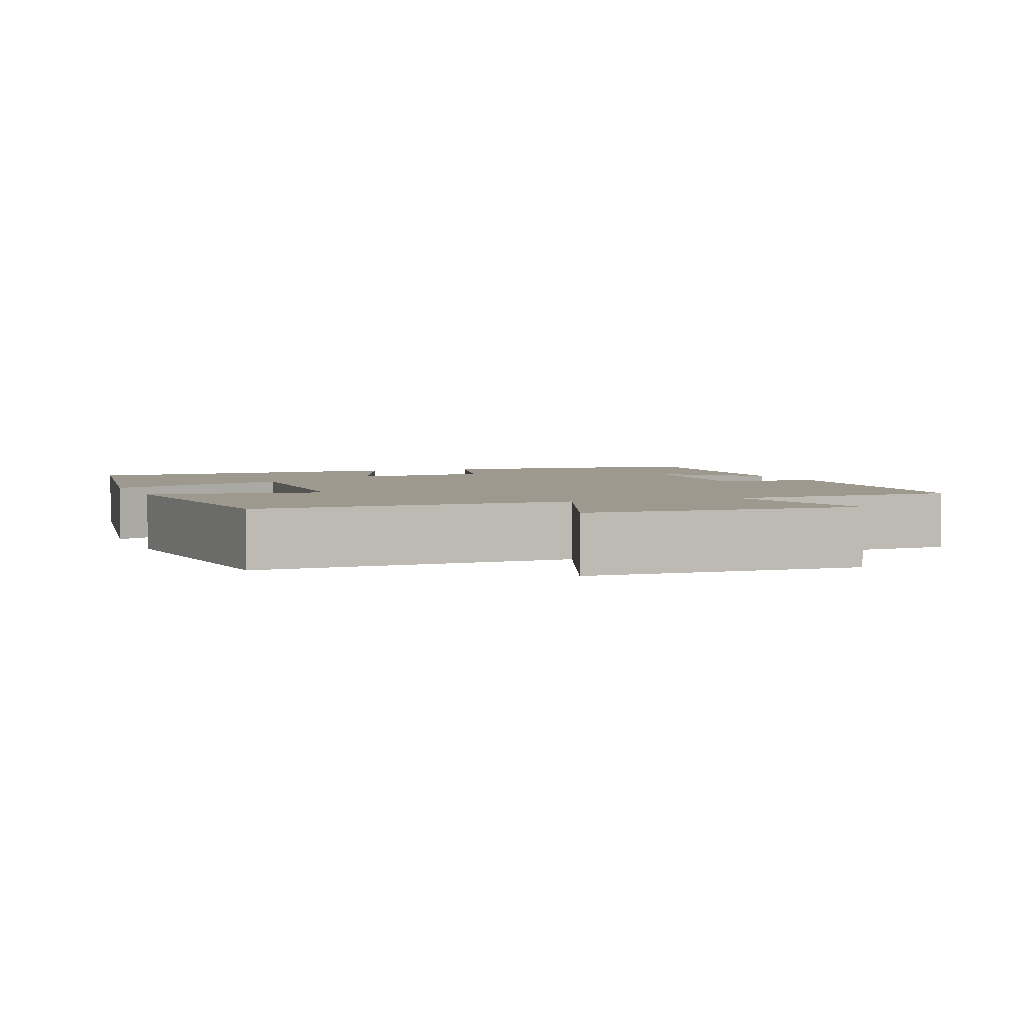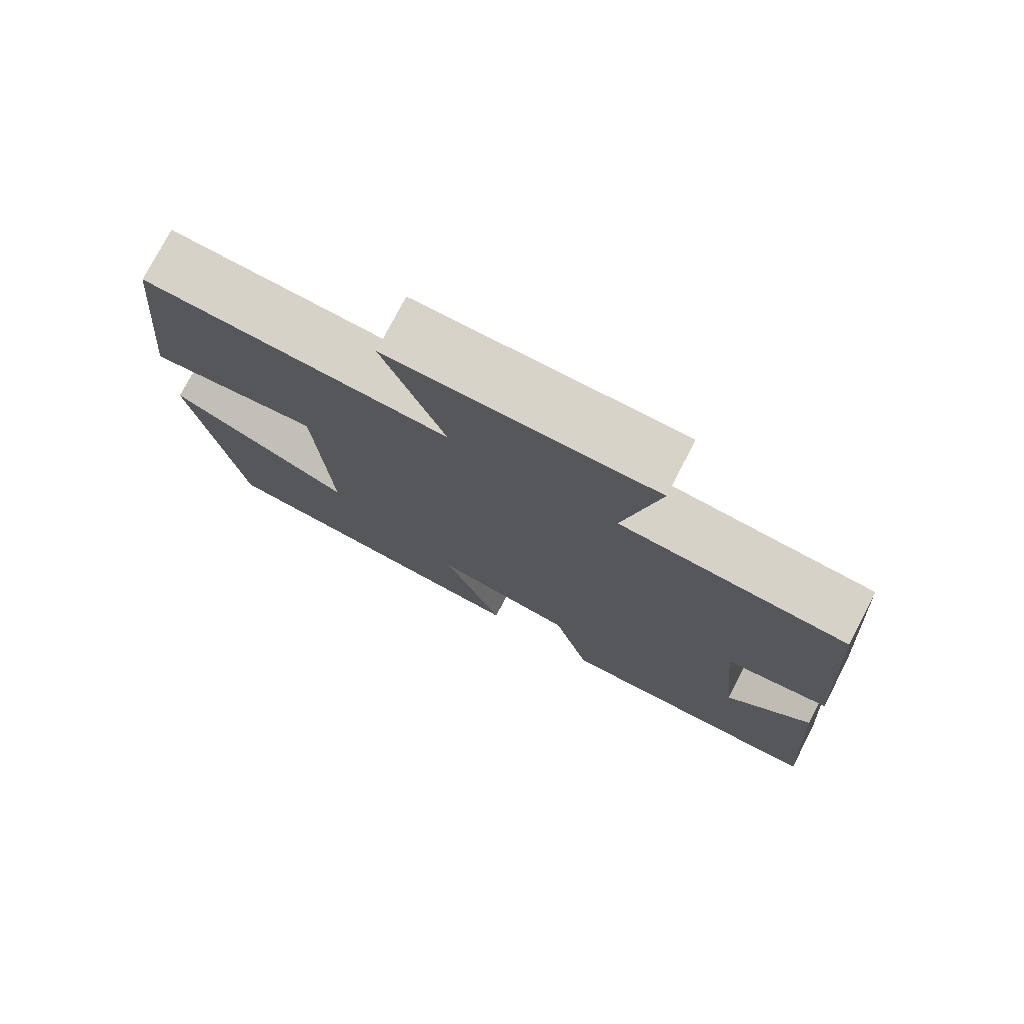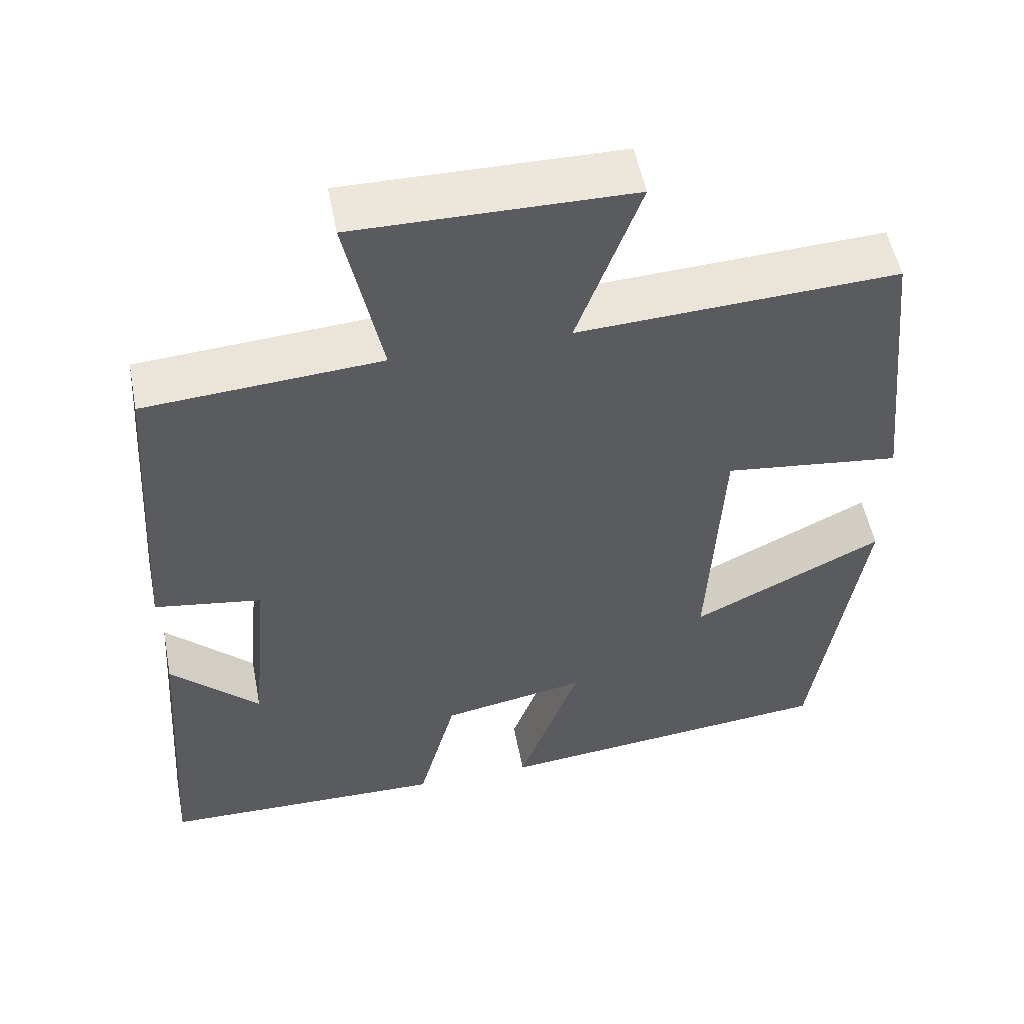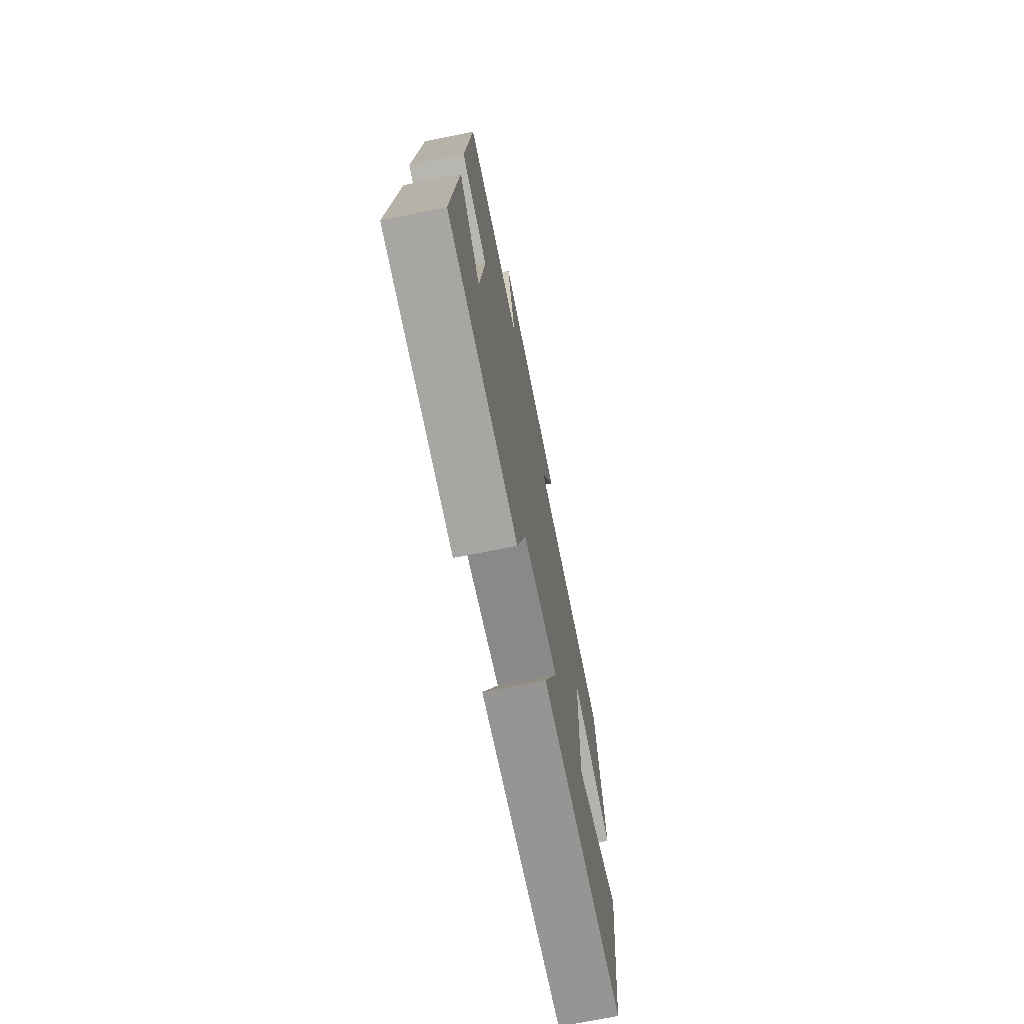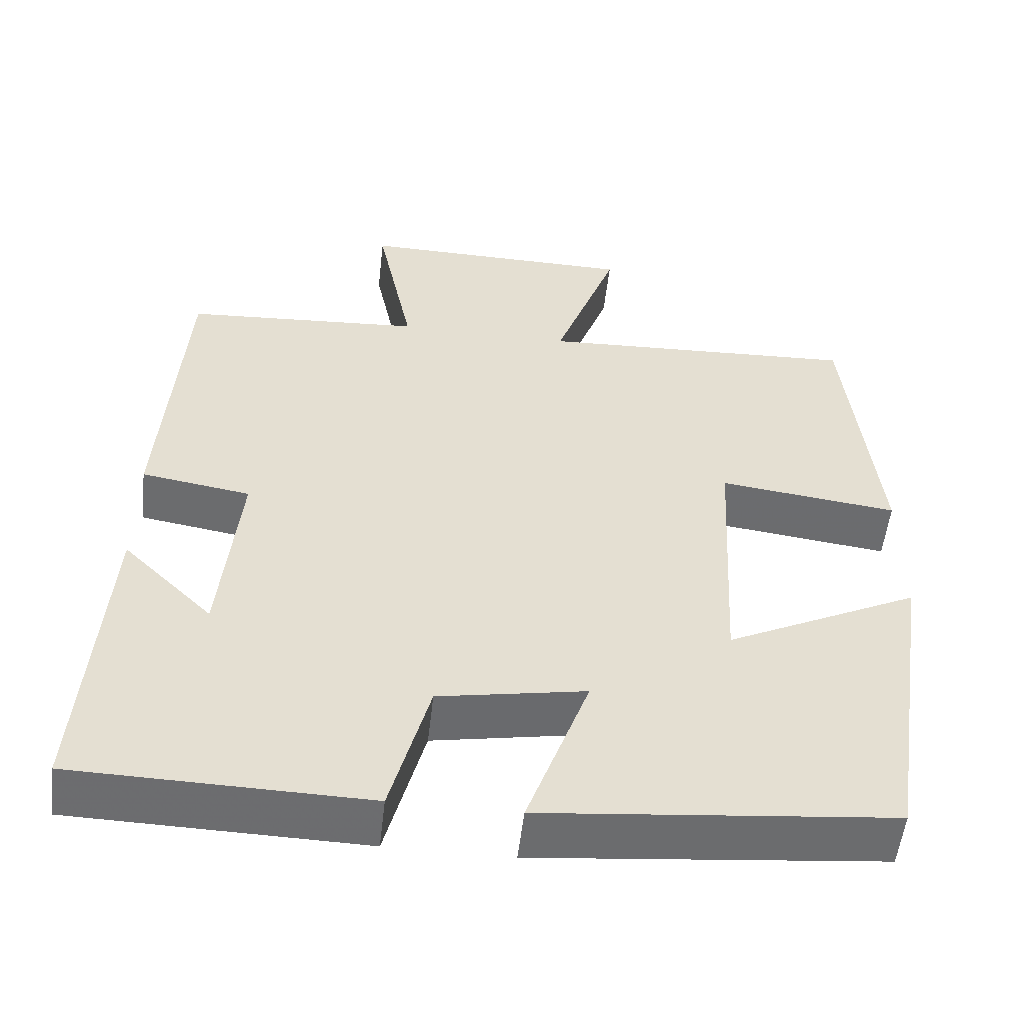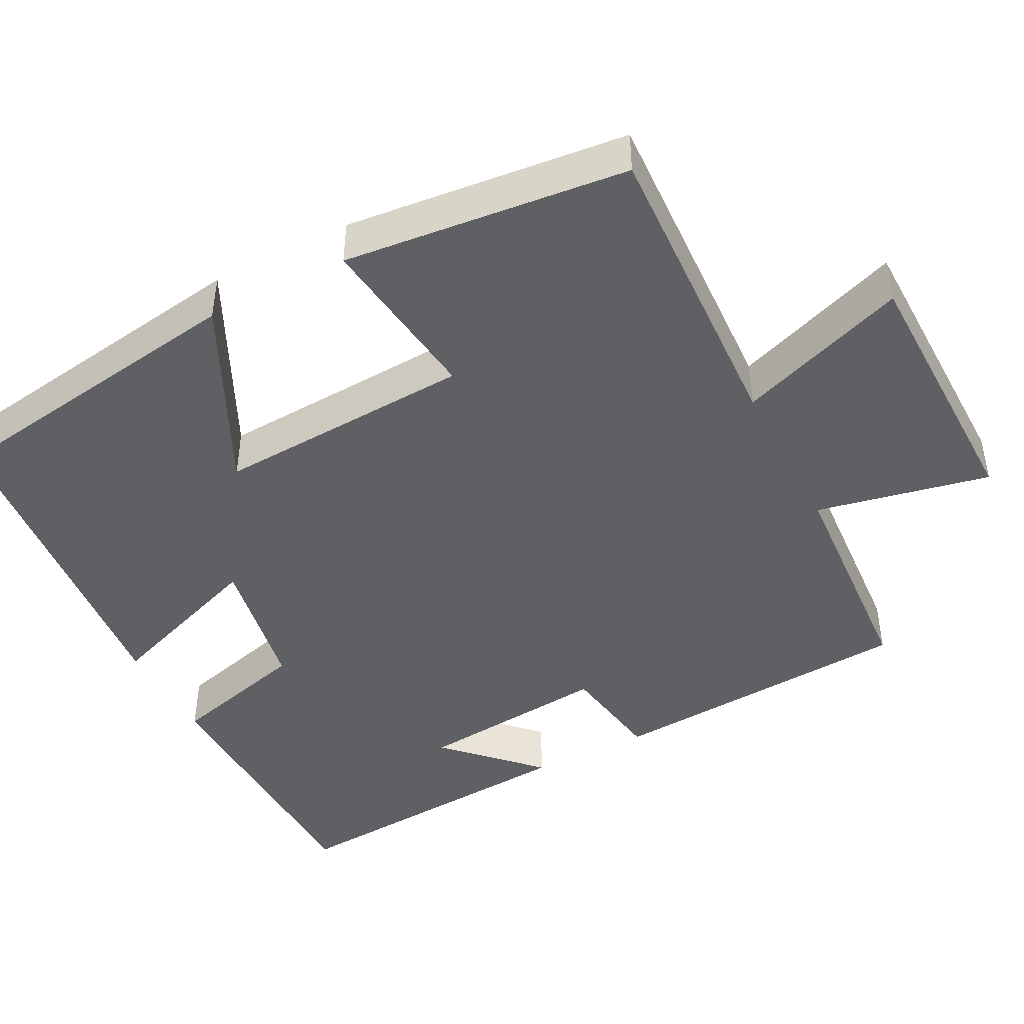
<metadata>
{"format":"obj","ext":"obj","renderer":"f3d","projection":"perspective","resolution":1024,"background":"white","views":[{"elev":3.3,"azim":-20.5,"up":"+Y"},{"elev":76.9,"azim":27.5,"up":"+Z"},{"elev":53.2,"azim":169.0,"up":"+Z"},{"elev":-73.0,"azim":101.3,"up":"+Z"},{"elev":-53.8,"azim":173.5,"up":"+Z"},{"elev":-44.6,"azim":-62.5,"up":"+Y"}]}
</metadata>
<code>
v -0.437 0.07 -0.456
v -0.5 0.07 -0.041
v -0.255 0.07 -0.161
v -0.273 0.07 0.177
v -0.5 0.07 0.149
v -0.461 0.07 0.52
v -0.053 0.07 0.5
v -0.134 0.07 0.723
v 0.218 0.07 0.727
v 0.171 0.07 0.5
v 0.473 0.07 0.479
v 0.5 0.07 0.074
v 0.362 0.07 0.052
v 0.386 0.07 -0.2
v 0.5 0.07 -0.088
v 0.528 0.07 -0.492
v 0.16 0.07 -0.5
v 0.111 0.07 -0.316
v -0.075 0.07 -0.282
v 0.004 0.07 -0.5
v -0.437 0 -0.456
v -0.5 0 -0.041
v -0.255 0 -0.161
v -0.273 0 0.177
v -0.5 0 0.149
v -0.461 0 0.52
v -0.053 0 0.5
v -0.134 0 0.723
v 0.218 0 0.727
v 0.171 0 0.5
v 0.473 0 0.479
v 0.5 0 0.074
v 0.362 0 0.052
v 0.386 0 -0.2
v 0.5 0 -0.088
v 0.528 0 -0.492
v 0.16 0 -0.5
v 0.111 0 -0.316
v -0.075 0 -0.282
v 0.004 0 -0.5
f 19 20 1 2
f 16 17 18
f 14 15 16
f 14 16 18
f 13 14 18 19
f 10 11 12 13
f 7 8 9 10
f 7 10 13 19
f 4 5 6 7
f 3 4 7 19
f 2 3 19
f 22 21 40 39
f 38 37 36
f 36 35 34
f 38 36 34
f 39 38 34 33
f 33 32 31 30
f 30 29 28 27
f 39 33 30 27
f 27 26 25 24
f 39 27 24 23
f 39 23 22
f 1 21 22 2
f 2 22 23 3
f 3 23 24 4
f 4 24 25 5
f 5 25 26 6
f 6 26 27 7
f 7 27 28 8
f 8 28 29 9
f 9 29 30 10
f 10 30 31 11
f 11 31 32 12
f 12 32 33 13
f 13 33 34 14
f 14 34 35 15
f 15 35 36 16
f 16 36 37 17
f 17 37 38 18
f 18 38 39 19
f 19 39 40 20
f 20 40 21 1

</code>
